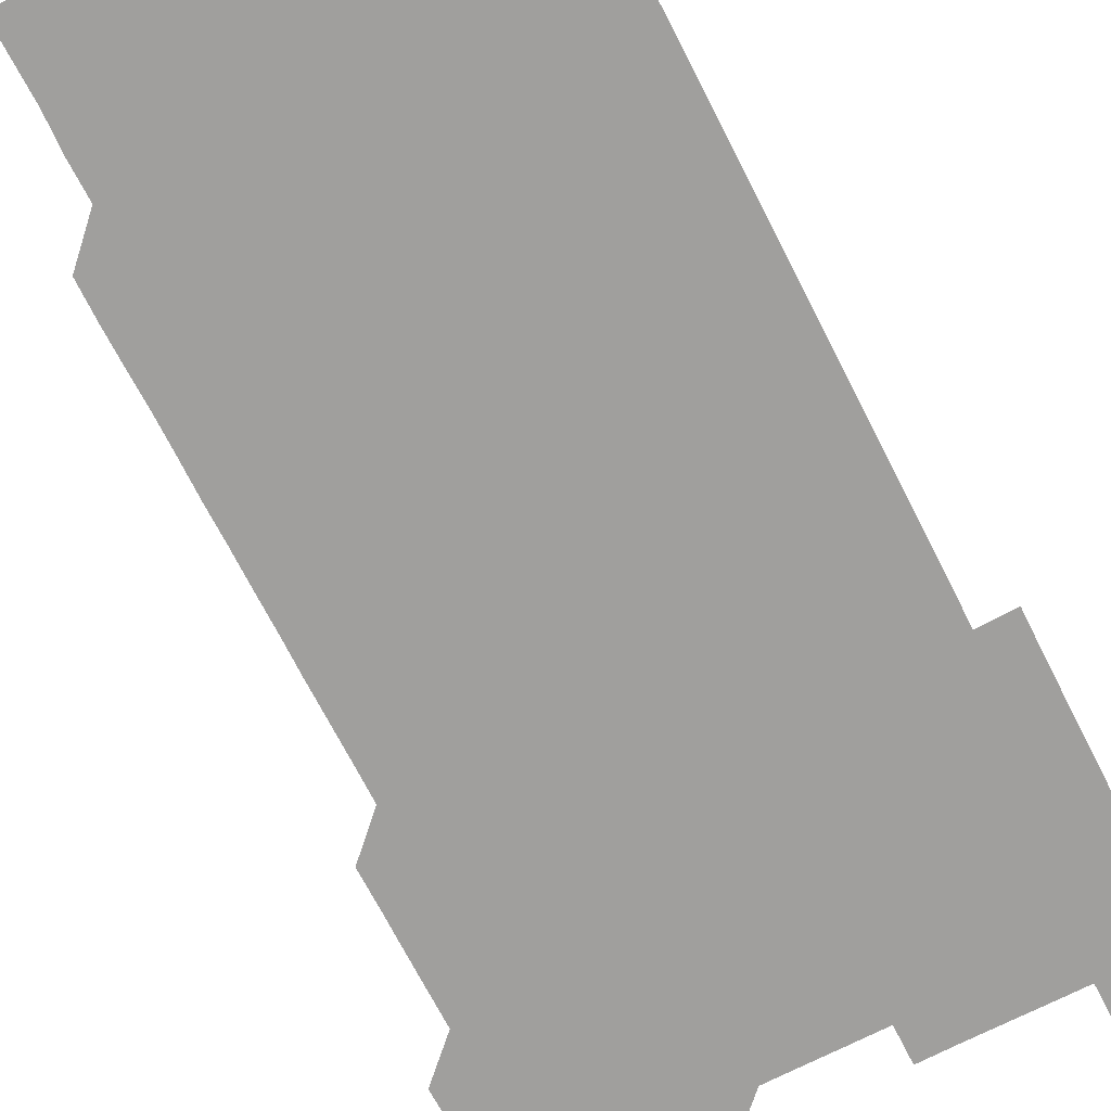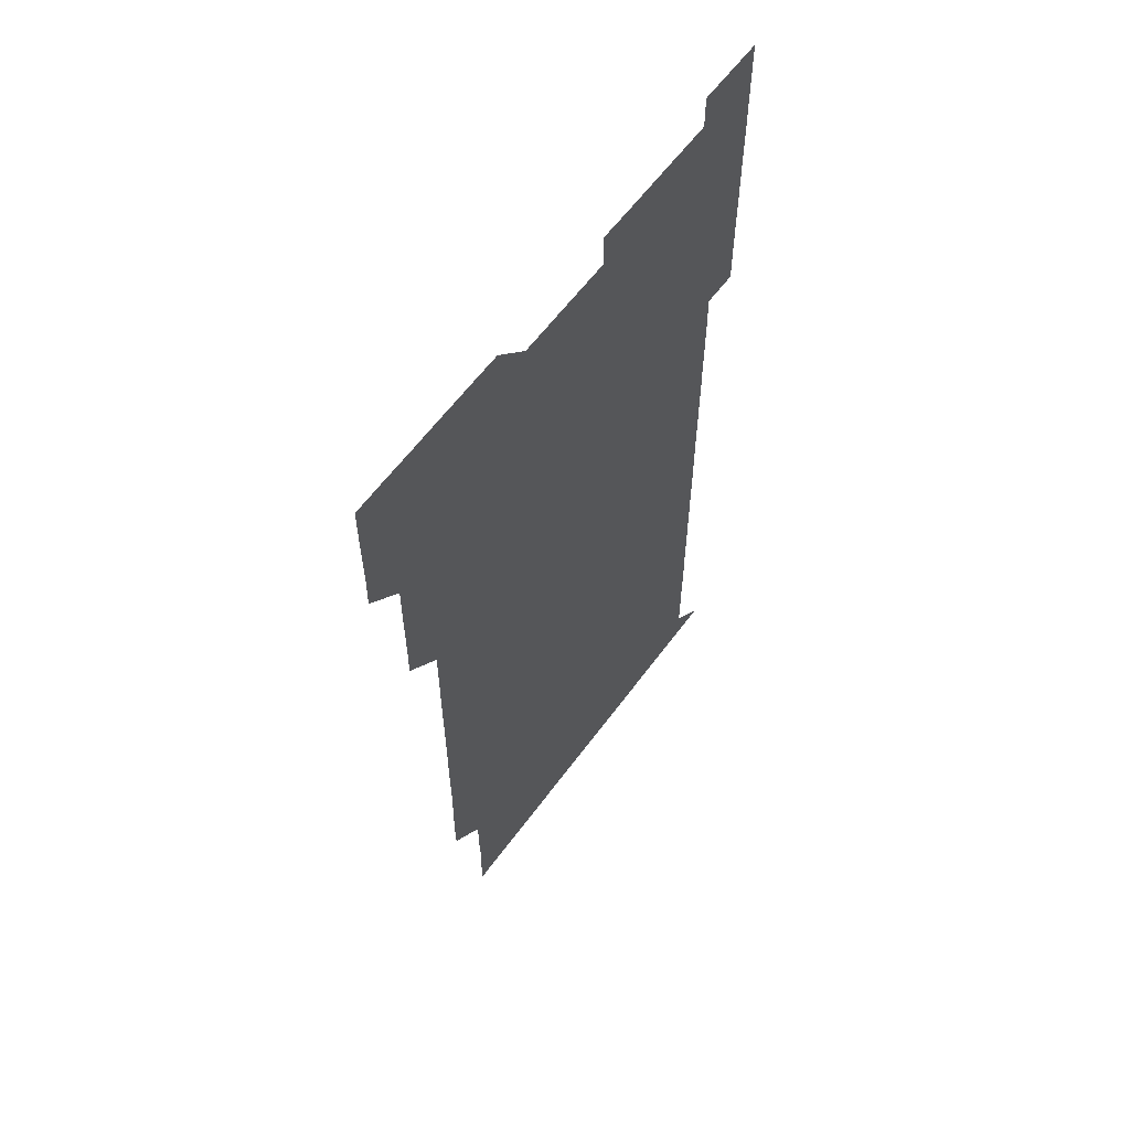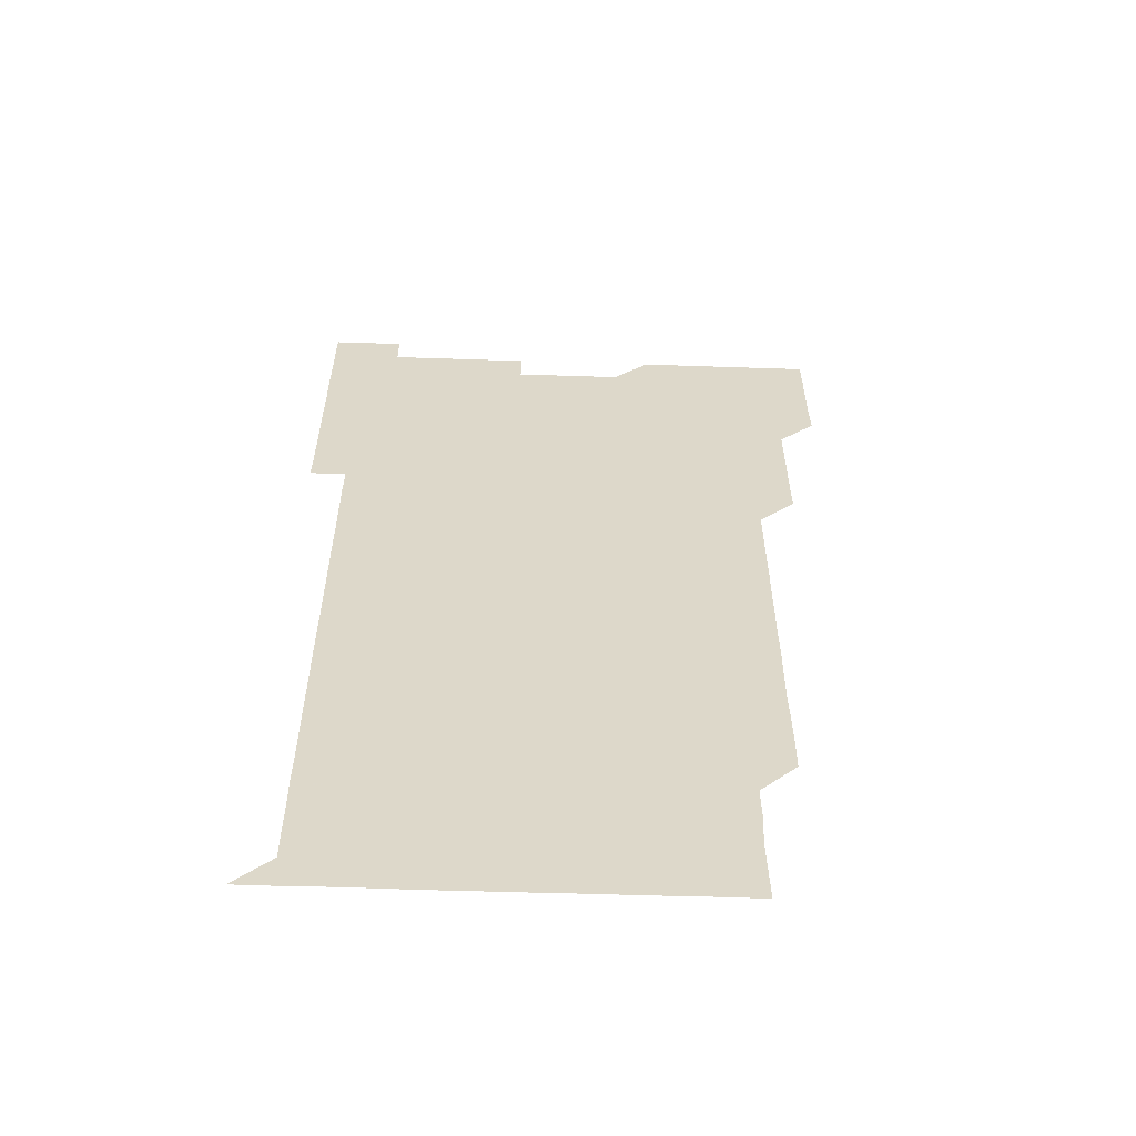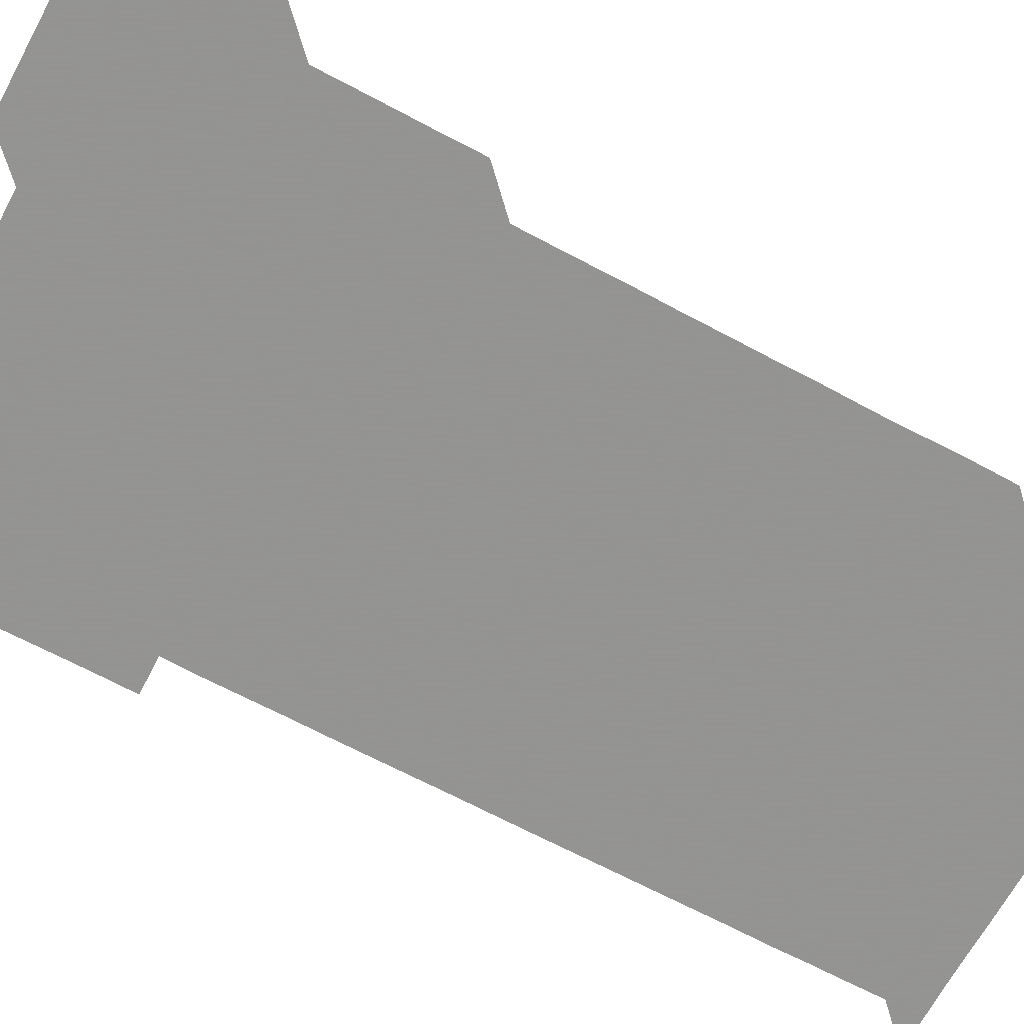
<metadata>
{"format":"obj","ext":"obj","renderer":"f3d","projection":"perspective","resolution":1024,"background":"white","views":[{"elev":-71.4,"azim":27.1,"up":"+Z"},{"elev":60.7,"azim":-53.8,"up":"+Y"},{"elev":-59.3,"azim":178.1,"up":"+Y"},{"elev":-66.9,"azim":-118.3,"up":"+Z"}]}
</metadata>
<code>
v 480.7 526.1 0
v 481 540.8 0
v 481 556 0
v 481 571 0
v 481 586 0
v 495.8 450.9 0
v 496 465.9 0
v 496 480.9 0
v 496 495.9 0
v 496.1 511.1 0
v 496.2 526.1 0
v 496 541 0
v 496 556 0
v 496.2 570.9 0
v 495.9 586.1 0
v 510.8 256 0
v 510.6 270.9 0
v 510.8 285.5 0
v 511.1 300.4 0
v 511 315.7 0
v 510.8 330.7 0
v 511 345.7 0
v 510.9 360.7 0
v 511 375.9 0
v 510.9 390.9 0
v 510.9 405.8 0
v 511 420.8 0
v 511 436 0
v 510.9 451 0
v 511.1 466 0
v 510.9 481 0
v 511 496 0
v 511 511 0
v 511.1 526 0
v 510.8 541 0
v 511.2 556 0
v 511 571 0
v 511 586 0
v 525.9 180.9 0
v 526.2 195.9 0
v 526.4 210.8 0
v 525.8 225.8 0
v 526 240.8 0
v 526.1 256 0
v 526.3 271.1 0
v 526.1 286.3 0
v 526 301.1 0
v 526.2 316 0
v 526 331.1 0
v 526 346 0
v 526 361 0
v 526.1 376 0
v 526.1 391 0
v 526 406 0
v 526 421 0
v 526.1 436.1 0
v 526 451 0
v 526.1 466 0
v 525.9 481 0
v 526.1 496.1 0
v 526 511 0
v 526 526 0
v 526.1 541 0
v 526 556 0
v 526 571 0
v 526 586.1 0
v 540.9 181.1 0
v 540.7 195.5 0
v 541.2 211.3 0
v 540.9 226.1 0
v 540.9 241 0
v 541.1 256.1 0
v 541.1 271 0
v 541 286 0
v 541.1 301.1 0
v 541 316 0
v 541 331 0
v 541.2 346.2 0
v 541 361 0
v 541 376 0
v 541.1 391.1 0
v 541 406 0
v 541 421 0
v 540.9 436 0
v 541 451 0
v 541 466 0
v 541 481 0
v 541 496 0
v 541 511 0
v 541.1 526 0
v 541 541 0
v 541.1 555.9 0
v 541 571 0
v 541 586.1 0
v 555.8 181 0
v 556 196.1 0
v 556.1 211.1 0
v 556.1 226.1 0
v 556.1 241.2 0
v 556.1 256.1 0
v 556 271 0
v 556.1 286.1 0
v 556 301 0
v 556 316 0
v 556 331 0
v 555.9 345.9 0
v 556 361 0
v 556 376 0
v 556 391 0
v 556.1 406.1 0
v 556 421 0
v 556 436 0
v 556 451 0
v 556 466 0
v 556 481 0
v 556 496 0
v 556 511 0
v 556 526 0
v 556 541 0
v 556 555.9 0
v 556 570.9 0
v 555.9 586.1 0
v 570.8 180.9 0
v 570.9 196.2 0
v 571.3 211.3 0
v 571.1 226.1 0
v 571 241 0
v 571 256.1 0
v 571.1 271.1 0
v 571 286 0
v 571 301 0
v 571 316 0
v 571 331.1 0
v 571 346.1 0
v 571.1 361.1 0
v 571 376 0
v 571 390.9 0
v 571 406 0
v 571 421 0
v 571.1 436.1 0
v 571 451 0
v 571 466 0
v 571 481 0
v 571 496 0
v 571 511 0
v 571 526 0
v 571 541 0
v 571 556 0
v 570.9 571.1 0
v 586 181 0
v 586 195.6 0
v 585.8 211.1 0
v 586 226.1 0
v 586.1 241.1 0
v 586 255.9 0
v 586 271.1 0
v 586 286 0
v 586 301 0
v 586 316.1 0
v 586 331.1 0
v 586 345.8 0
v 586 361.1 0
v 586.1 376.1 0
v 586 391 0
v 586 406 0
v 585.9 420.9 0
v 586 436.1 0
v 586 451 0
v 586 466 0
v 586 481 0
v 586 496 0
v 586 511 0
v 586 526 0
v 586 541 0
v 586 556 0
v 586 571 0
v 600.9 180.9 0
v 601.1 196 0
v 600.9 211.1 0
v 601 226.1 0
v 601 241.1 0
v 601 255.9 0
v 601 271.1 0
v 601 286 0
v 601 301.1 0
v 601 316 0
v 601 331 0
v 601.1 346 0
v 601 360.9 0
v 601 376.1 0
v 601 391 0
v 601 406 0
v 601 421 0
v 601 436 0
v 601 451 0
v 601 466 0
v 601 481 0
v 601 496 0
v 601 511 0
v 601 526 0
v 601 541 0
v 601 556 0
v 601 571 0
v 615.9 180.9 0
v 616.1 196.1 0
v 616 210.9 0
v 615.9 226.1 0
v 616 241.1 0
v 616 256.1 0
v 616 271 0
v 616 286.1 0
v 616 301 0
v 616 316.1 0
v 616 330.8 0
v 616 346.1 0
v 616 361 0
v 616 375.9 0
v 616 391 0
v 616 406 0
v 616 421.1 0
v 616 436 0
v 616 451.1 0
v 616 466 0
v 616 481 0
v 616 496 0
v 616 511 0
v 616 526 0
v 616 541 0
v 616 556 0
v 616.1 571 0
v 616 586.1 0
v 631 180.8 0
v 630.9 196.1 0
v 631.1 211.1 0
v 631 226 0
v 631 241 0
v 630.9 256.1 0
v 631 270.9 0
v 630.9 286.2 0
v 631 301.1 0
v 631 316 0
v 631 331.1 0
v 631 346.1 0
v 631 361 0
v 631 376 0
v 631 391.1 0
v 631 406 0
v 631 421 0
v 631 436 0
v 631 451 0
v 631 466 0
v 631 481 0
v 631 496 0
v 631 511 0
v 631 526 0
v 631 541 0
v 631 556 0
v 631 571 0
v 631 585.9 0
v 646 180.8 0
v 645.9 196 0
v 646 211.1 0
v 646 226.2 0
v 646 241 0
v 646.1 255.8 0
v 646 271.1 0
v 646 286 0
v 645.9 301.1 0
v 646 315.9 0
v 645.9 331.1 0
v 646 346.1 0
v 646 361.1 0
v 646 376 0
v 646 391 0
v 646 406 0
v 646 421 0
v 646 436 0
v 646 451 0
v 646 466 0
v 646 481 0
v 646 496 0
v 646 511 0
v 646 526 0
v 646 541 0
v 646 556 0
v 646 571.1 0
v 646 586 0
v 661.1 181 0
v 661 196 0
v 660.9 211.2 0
v 660.9 226.1 0
v 661 241 0
v 660.9 256.2 0
v 661 271 0
v 660.9 286.1 0
v 661 301 0
v 660.9 316.1 0
v 661 331 0
v 661 346 0
v 661 361 0
v 660.9 376.1 0
v 661 391 0
v 661 406 0
v 660.9 421 0
v 661 436 0
v 661 451 0
v 661 466 0
v 661 481 0
v 660.9 496 0
v 661 511 0
v 661 526 0
v 661 541 0
v 661 556 0
v 661 571 0
v 661 586 0
v 676.1 181 0
v 676.1 195.8 0
v 676 211 0
v 676 226 0
v 676 241.1 0
v 676 256 0
v 676 271 0
v 675.9 286.1 0
v 676 301 0
v 675.9 316.1 0
v 675.9 331.1 0
v 675.9 346 0
v 675.9 361.1 0
v 675.9 376 0
v 676.1 391 0
v 675.9 406.1 0
v 676 421 0
v 675.9 436.1 0
v 676 451 0
v 676 466 0
v 676 481 0
v 676 496 0
v 675.9 511 0
v 676 526 0
v 675.9 541 0
v 676 556 0
v 676 570.9 0
v 676 586 0
v 676 601 0
v 691.1 180.9 0
v 690.8 196 0
v 690.9 210.9 0
v 690.9 225.9 0
v 691.1 240.8 0
v 690.9 255.8 0
v 691 270.8 0
v 691 285.8 0
v 691 300.8 0
v 691.1 315.8 0
v 691.1 330.8 0
v 691 345.8 0
v 691 360.9 0
v 691.1 375.9 0
v 691.1 390.9 0
v 691.1 405.9 0
v 691 420.9 0
v 691.1 435.9 0
v 691.1 450.9 0
v 690.9 466.3 0
v 690.9 480.9 0
v 691.1 496 0
v 690.9 511.1 0
v 691 526 0
v 690.9 541 0
v 690.9 556 0
v 690.9 570.9 0
v 691 585.9 0
v 691 601 0
v 705.9 181 0
v 706.2 466 0
v 706.1 480.9 0
v 706.1 495.9 0
v 706.1 510.9 0
v 706.1 525.9 0
v 706 540.9 0
v 706.2 556 0
v 706 571 0
v 706 586 0
v 706 601 0
f 10 11 1
f 1 11 2
f 11 12 2
f 2 12 3
f 12 13 3
f 3 13 4
f 13 14 4
f 4 14 5
f 14 15 5
f 28 29 6
f 6 29 7
f 29 30 7
f 7 30 8
f 30 31 8
f 8 31 9
f 31 32 9
f 9 32 10
f 32 33 10
f 10 33 11
f 33 34 11
f 11 34 12
f 34 35 12
f 12 35 13
f 35 36 13
f 13 36 14
f 36 37 14
f 14 37 15
f 37 38 15
f 43 44 16
f 16 44 17
f 44 45 17
f 17 45 18
f 45 46 18
f 18 46 19
f 46 47 19
f 19 47 20
f 47 48 20
f 20 48 21
f 48 49 21
f 21 49 22
f 49 50 22
f 22 50 23
f 50 51 23
f 23 51 24
f 51 52 24
f 24 52 25
f 52 53 25
f 25 53 26
f 53 54 26
f 26 54 27
f 54 55 27
f 27 55 28
f 55 56 28
f 28 56 29
f 56 57 29
f 29 57 30
f 57 58 30
f 30 58 31
f 58 59 31
f 31 59 32
f 59 60 32
f 32 60 33
f 60 61 33
f 33 61 34
f 61 62 34
f 34 62 35
f 62 63 35
f 35 63 36
f 63 64 36
f 36 64 37
f 64 65 37
f 37 65 38
f 65 66 38
f 39 67 40
f 67 68 40
f 40 68 41
f 68 69 41
f 41 69 42
f 69 70 42
f 42 70 43
f 70 71 43
f 43 71 44
f 71 72 44
f 44 72 45
f 72 73 45
f 45 73 46
f 73 74 46
f 46 74 47
f 74 75 47
f 47 75 48
f 75 76 48
f 48 76 49
f 76 77 49
f 49 77 50
f 77 78 50
f 50 78 51
f 78 79 51
f 51 79 52
f 79 80 52
f 52 80 53
f 80 81 53
f 53 81 54
f 81 82 54
f 54 82 55
f 82 83 55
f 55 83 56
f 83 84 56
f 56 84 57
f 84 85 57
f 57 85 58
f 85 86 58
f 58 86 59
f 86 87 59
f 59 87 60
f 87 88 60
f 60 88 61
f 88 89 61
f 61 89 62
f 89 90 62
f 62 90 63
f 90 91 63
f 63 91 64
f 91 92 64
f 64 92 65
f 92 93 65
f 65 93 66
f 93 94 66
f 67 95 68
f 95 96 68
f 68 96 69
f 96 97 69
f 69 97 70
f 97 98 70
f 70 98 71
f 98 99 71
f 71 99 72
f 99 100 72
f 72 100 73
f 100 101 73
f 73 101 74
f 101 102 74
f 74 102 75
f 102 103 75
f 75 103 76
f 103 104 76
f 76 104 77
f 104 105 77
f 77 105 78
f 105 106 78
f 78 106 79
f 106 107 79
f 79 107 80
f 107 108 80
f 80 108 81
f 108 109 81
f 81 109 82
f 109 110 82
f 82 110 83
f 110 111 83
f 83 111 84
f 111 112 84
f 84 112 85
f 112 113 85
f 85 113 86
f 113 114 86
f 86 114 87
f 114 115 87
f 87 115 88
f 115 116 88
f 88 116 89
f 116 117 89
f 89 117 90
f 117 118 90
f 90 118 91
f 118 119 91
f 91 119 92
f 119 120 92
f 92 120 93
f 120 121 93
f 93 121 94
f 121 122 94
f 95 123 96
f 123 124 96
f 96 124 97
f 124 125 97
f 97 125 98
f 125 126 98
f 98 126 99
f 126 127 99
f 99 127 100
f 127 128 100
f 100 128 101
f 128 129 101
f 101 129 102
f 129 130 102
f 102 130 103
f 130 131 103
f 103 131 104
f 131 132 104
f 104 132 105
f 132 133 105
f 105 133 106
f 133 134 106
f 106 134 107
f 134 135 107
f 107 135 108
f 135 136 108
f 108 136 109
f 136 137 109
f 109 137 110
f 137 138 110
f 110 138 111
f 138 139 111
f 111 139 112
f 139 140 112
f 112 140 113
f 140 141 113
f 113 141 114
f 141 142 114
f 114 142 115
f 142 143 115
f 115 143 116
f 143 144 116
f 116 144 117
f 144 145 117
f 117 145 118
f 145 146 118
f 118 146 119
f 146 147 119
f 119 147 120
f 147 148 120
f 120 148 121
f 148 149 121
f 121 149 122
f 123 150 124
f 150 151 124
f 124 151 125
f 151 152 125
f 125 152 126
f 152 153 126
f 126 153 127
f 153 154 127
f 127 154 128
f 154 155 128
f 128 155 129
f 155 156 129
f 129 156 130
f 156 157 130
f 130 157 131
f 157 158 131
f 131 158 132
f 158 159 132
f 132 159 133
f 159 160 133
f 133 160 134
f 160 161 134
f 134 161 135
f 161 162 135
f 135 162 136
f 162 163 136
f 136 163 137
f 163 164 137
f 137 164 138
f 164 165 138
f 138 165 139
f 165 166 139
f 139 166 140
f 166 167 140
f 140 167 141
f 167 168 141
f 141 168 142
f 168 169 142
f 142 169 143
f 169 170 143
f 143 170 144
f 170 171 144
f 144 171 145
f 171 172 145
f 145 172 146
f 172 173 146
f 146 173 147
f 173 174 147
f 147 174 148
f 174 175 148
f 148 175 149
f 175 176 149
f 150 177 151
f 177 178 151
f 151 178 152
f 178 179 152
f 152 179 153
f 179 180 153
f 153 180 154
f 180 181 154
f 154 181 155
f 181 182 155
f 155 182 156
f 182 183 156
f 156 183 157
f 183 184 157
f 157 184 158
f 184 185 158
f 158 185 159
f 185 186 159
f 159 186 160
f 186 187 160
f 160 187 161
f 187 188 161
f 161 188 162
f 188 189 162
f 162 189 163
f 189 190 163
f 163 190 164
f 190 191 164
f 164 191 165
f 191 192 165
f 165 192 166
f 192 193 166
f 166 193 167
f 193 194 167
f 167 194 168
f 194 195 168
f 168 195 169
f 195 196 169
f 169 196 170
f 196 197 170
f 170 197 171
f 197 198 171
f 171 198 172
f 198 199 172
f 172 199 173
f 199 200 173
f 173 200 174
f 200 201 174
f 174 201 175
f 201 202 175
f 175 202 176
f 202 203 176
f 177 204 178
f 204 205 178
f 178 205 179
f 205 206 179
f 179 206 180
f 206 207 180
f 180 207 181
f 207 208 181
f 181 208 182
f 208 209 182
f 182 209 183
f 209 210 183
f 183 210 184
f 210 211 184
f 184 211 185
f 211 212 185
f 185 212 186
f 212 213 186
f 186 213 187
f 213 214 187
f 187 214 188
f 214 215 188
f 188 215 189
f 215 216 189
f 189 216 190
f 216 217 190
f 190 217 191
f 217 218 191
f 191 218 192
f 218 219 192
f 192 219 193
f 219 220 193
f 193 220 194
f 220 221 194
f 194 221 195
f 221 222 195
f 195 222 196
f 222 223 196
f 196 223 197
f 223 224 197
f 197 224 198
f 224 225 198
f 198 225 199
f 225 226 199
f 199 226 200
f 226 227 200
f 200 227 201
f 227 228 201
f 201 228 202
f 228 229 202
f 202 229 203
f 229 230 203
f 204 232 205
f 232 233 205
f 205 233 206
f 233 234 206
f 206 234 207
f 234 235 207
f 207 235 208
f 235 236 208
f 208 236 209
f 236 237 209
f 209 237 210
f 237 238 210
f 210 238 211
f 238 239 211
f 211 239 212
f 239 240 212
f 212 240 213
f 240 241 213
f 213 241 214
f 241 242 214
f 214 242 215
f 242 243 215
f 215 243 216
f 243 244 216
f 216 244 217
f 244 245 217
f 217 245 218
f 245 246 218
f 218 246 219
f 246 247 219
f 219 247 220
f 247 248 220
f 220 248 221
f 248 249 221
f 221 249 222
f 249 250 222
f 222 250 223
f 250 251 223
f 223 251 224
f 251 252 224
f 224 252 225
f 252 253 225
f 225 253 226
f 253 254 226
f 226 254 227
f 254 255 227
f 227 255 228
f 255 256 228
f 228 256 229
f 256 257 229
f 229 257 230
f 257 258 230
f 230 258 231
f 258 259 231
f 232 260 233
f 260 261 233
f 233 261 234
f 261 262 234
f 234 262 235
f 262 263 235
f 235 263 236
f 263 264 236
f 236 264 237
f 264 265 237
f 237 265 238
f 265 266 238
f 238 266 239
f 266 267 239
f 239 267 240
f 267 268 240
f 240 268 241
f 268 269 241
f 241 269 242
f 269 270 242
f 242 270 243
f 270 271 243
f 243 271 244
f 271 272 244
f 244 272 245
f 272 273 245
f 245 273 246
f 273 274 246
f 246 274 247
f 274 275 247
f 247 275 248
f 275 276 248
f 248 276 249
f 276 277 249
f 249 277 250
f 277 278 250
f 250 278 251
f 278 279 251
f 251 279 252
f 279 280 252
f 252 280 253
f 280 281 253
f 253 281 254
f 281 282 254
f 254 282 255
f 282 283 255
f 255 283 256
f 283 284 256
f 256 284 257
f 284 285 257
f 257 285 258
f 285 286 258
f 258 286 259
f 286 287 259
f 260 288 261
f 288 289 261
f 261 289 262
f 289 290 262
f 262 290 263
f 290 291 263
f 263 291 264
f 291 292 264
f 264 292 265
f 292 293 265
f 265 293 266
f 293 294 266
f 266 294 267
f 294 295 267
f 267 295 268
f 295 296 268
f 268 296 269
f 296 297 269
f 269 297 270
f 297 298 270
f 270 298 271
f 298 299 271
f 271 299 272
f 299 300 272
f 272 300 273
f 300 301 273
f 273 301 274
f 301 302 274
f 274 302 275
f 302 303 275
f 275 303 276
f 303 304 276
f 276 304 277
f 304 305 277
f 277 305 278
f 305 306 278
f 278 306 279
f 306 307 279
f 279 307 280
f 307 308 280
f 280 308 281
f 308 309 281
f 281 309 282
f 309 310 282
f 282 310 283
f 310 311 283
f 283 311 284
f 311 312 284
f 284 312 285
f 312 313 285
f 285 313 286
f 313 314 286
f 286 314 287
f 314 315 287
f 288 316 289
f 316 317 289
f 289 317 290
f 317 318 290
f 290 318 291
f 318 319 291
f 291 319 292
f 319 320 292
f 292 320 293
f 320 321 293
f 293 321 294
f 321 322 294
f 294 322 295
f 322 323 295
f 295 323 296
f 323 324 296
f 296 324 297
f 324 325 297
f 297 325 298
f 325 326 298
f 298 326 299
f 326 327 299
f 299 327 300
f 327 328 300
f 300 328 301
f 328 329 301
f 301 329 302
f 329 330 302
f 302 330 303
f 330 331 303
f 303 331 304
f 331 332 304
f 304 332 305
f 332 333 305
f 305 333 306
f 333 334 306
f 306 334 307
f 334 335 307
f 307 335 308
f 335 336 308
f 308 336 309
f 336 337 309
f 309 337 310
f 337 338 310
f 310 338 311
f 338 339 311
f 311 339 312
f 339 340 312
f 312 340 313
f 340 341 313
f 313 341 314
f 341 342 314
f 314 342 315
f 342 343 315
f 316 345 317
f 345 346 317
f 317 346 318
f 346 347 318
f 318 347 319
f 347 348 319
f 319 348 320
f 348 349 320
f 320 349 321
f 349 350 321
f 321 350 322
f 350 351 322
f 322 351 323
f 351 352 323
f 323 352 324
f 352 353 324
f 324 353 325
f 353 354 325
f 325 354 326
f 354 355 326
f 326 355 327
f 355 356 327
f 327 356 328
f 356 357 328
f 328 357 329
f 357 358 329
f 329 358 330
f 358 359 330
f 330 359 331
f 359 360 331
f 331 360 332
f 360 361 332
f 332 361 333
f 361 362 333
f 333 362 334
f 362 363 334
f 334 363 335
f 363 364 335
f 335 364 336
f 364 365 336
f 336 365 337
f 365 366 337
f 337 366 338
f 366 367 338
f 338 367 339
f 367 368 339
f 339 368 340
f 368 369 340
f 340 369 341
f 369 370 341
f 341 370 342
f 370 371 342
f 342 371 343
f 371 372 343
f 343 372 344
f 372 373 344
f 345 374 346
f 364 375 365
f 375 376 365
f 365 376 366
f 376 377 366
f 366 377 367
f 377 378 367
f 367 378 368
f 378 379 368
f 368 379 369
f 379 380 369
f 369 380 370
f 380 381 370
f 370 381 371
f 381 382 371
f 371 382 372
f 382 383 372
f 372 383 373
f 383 384 373

</code>
